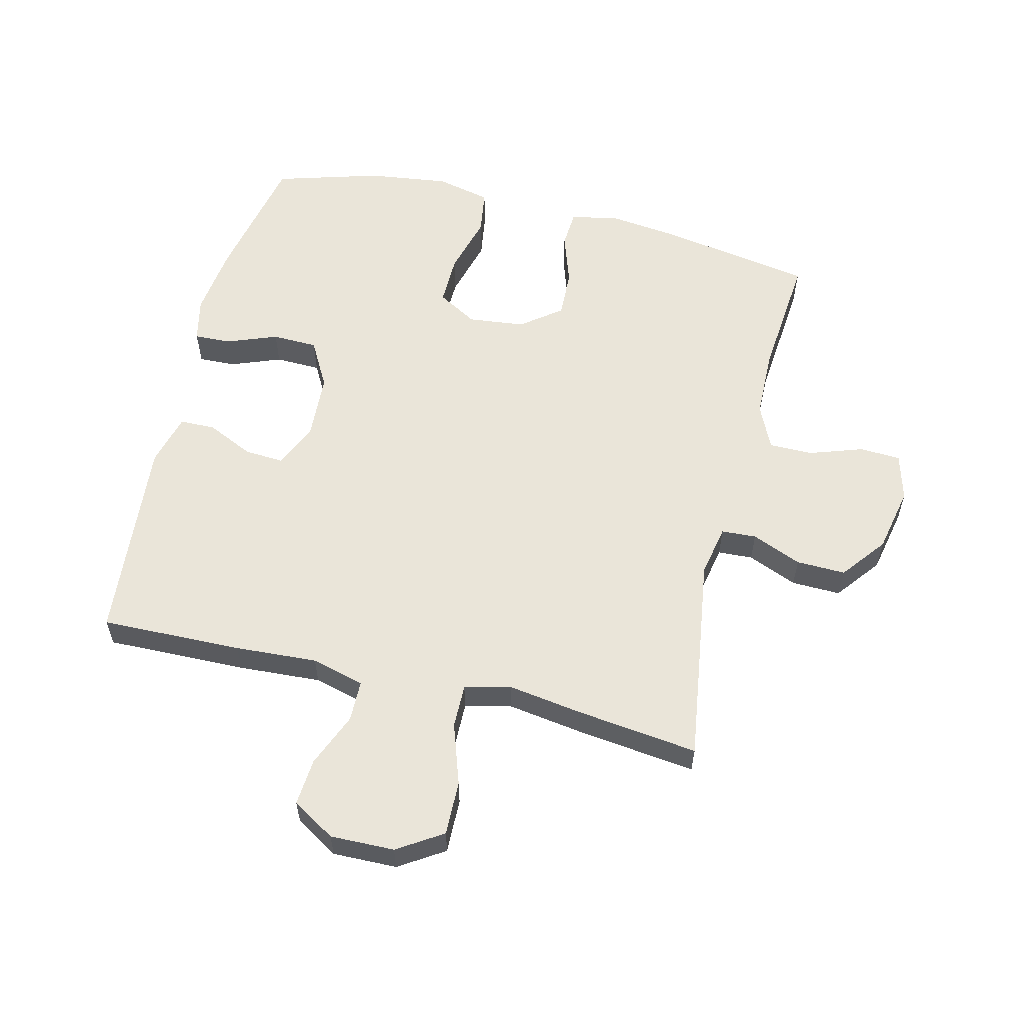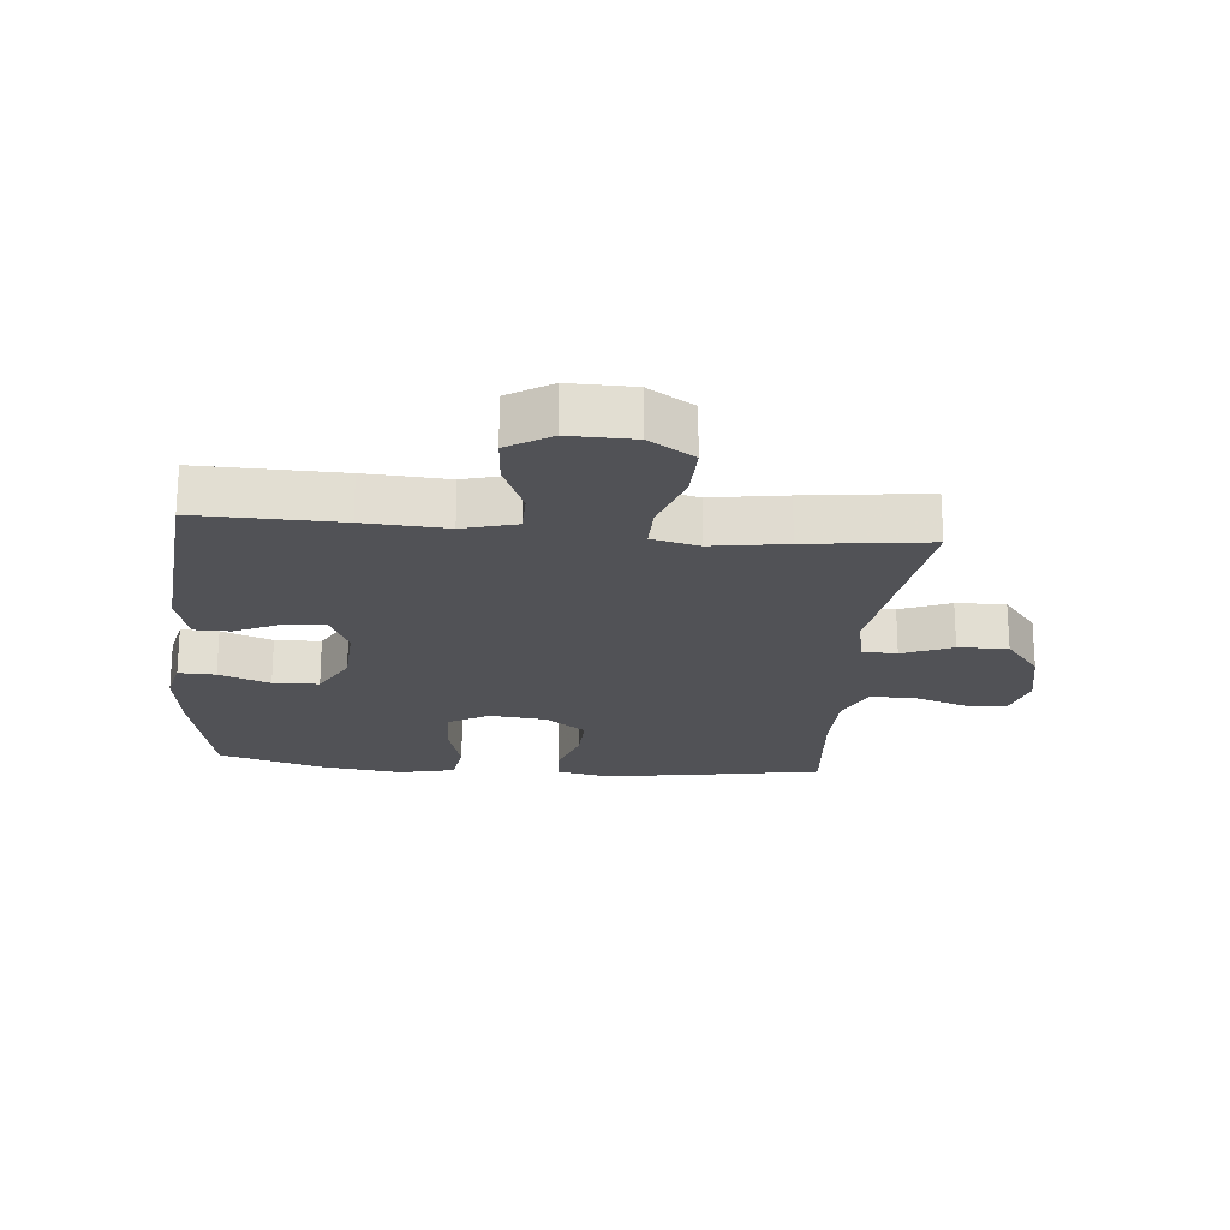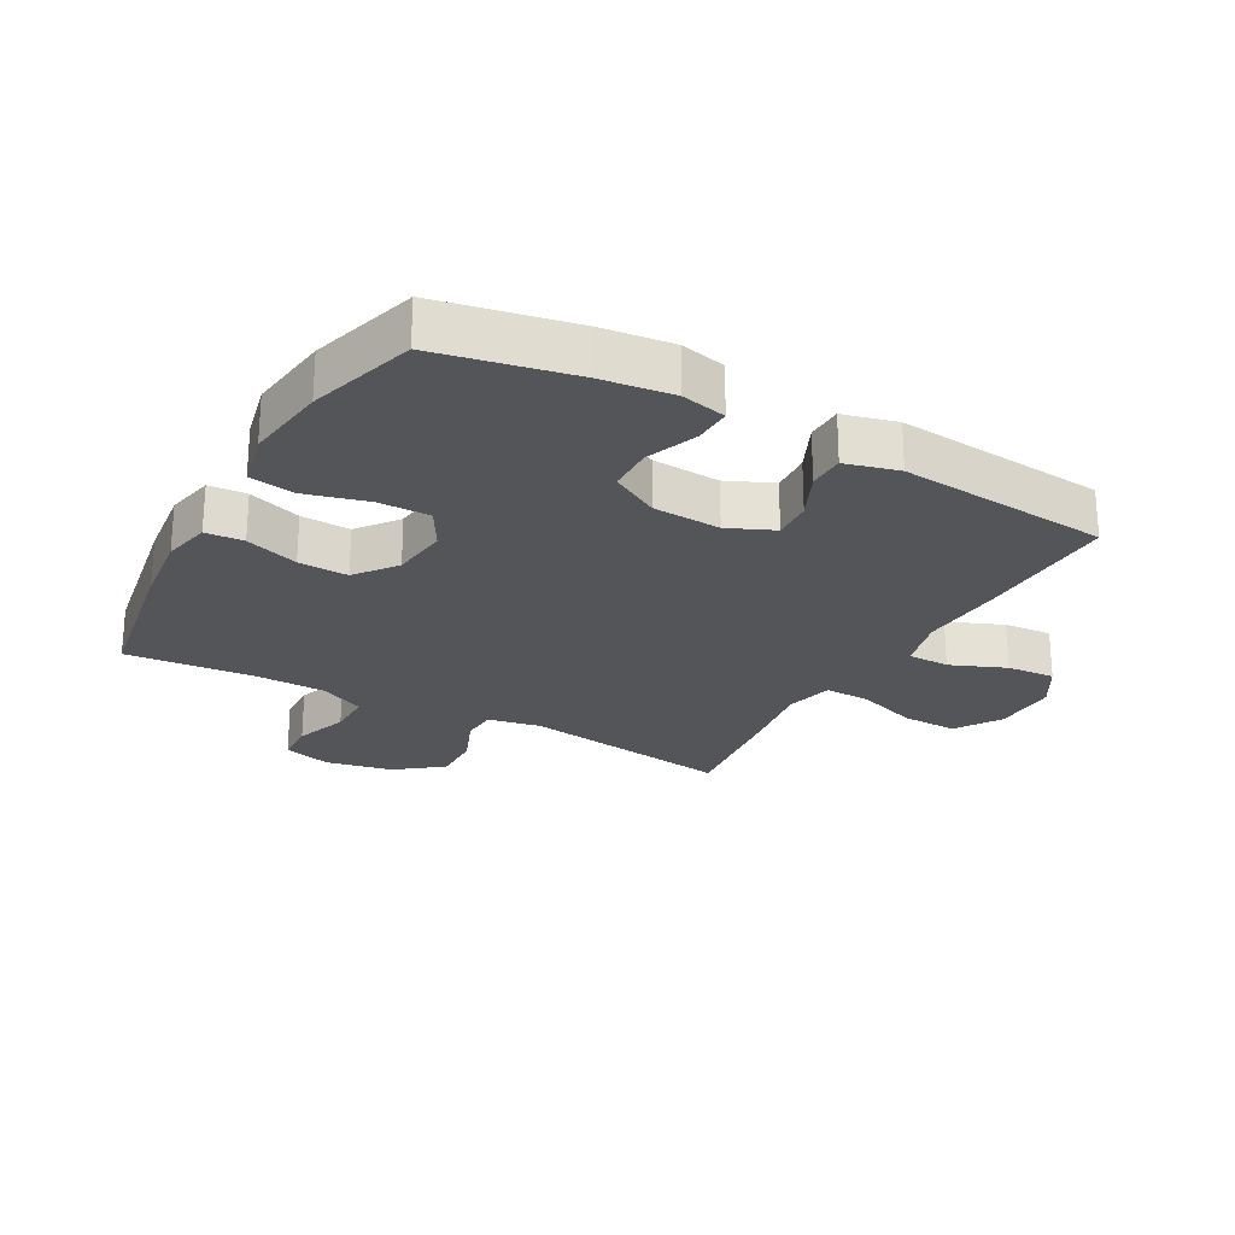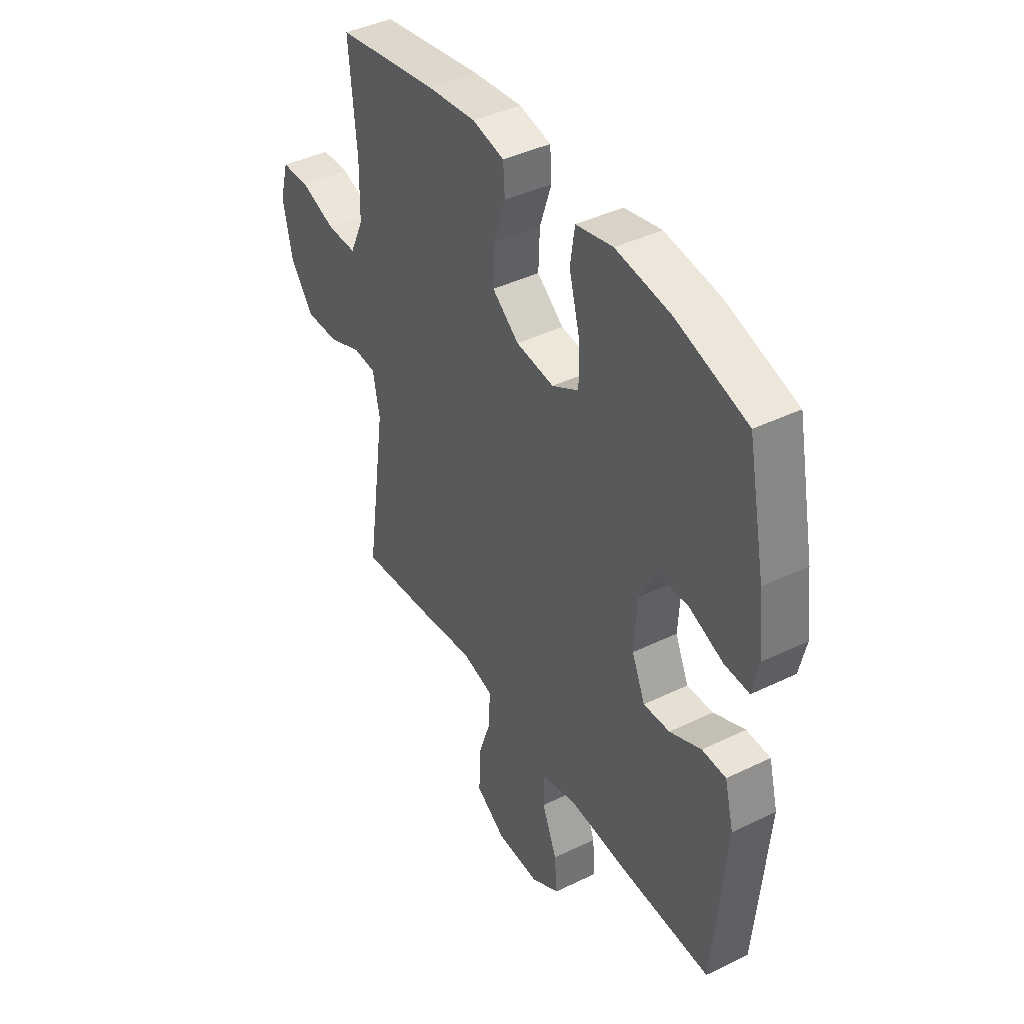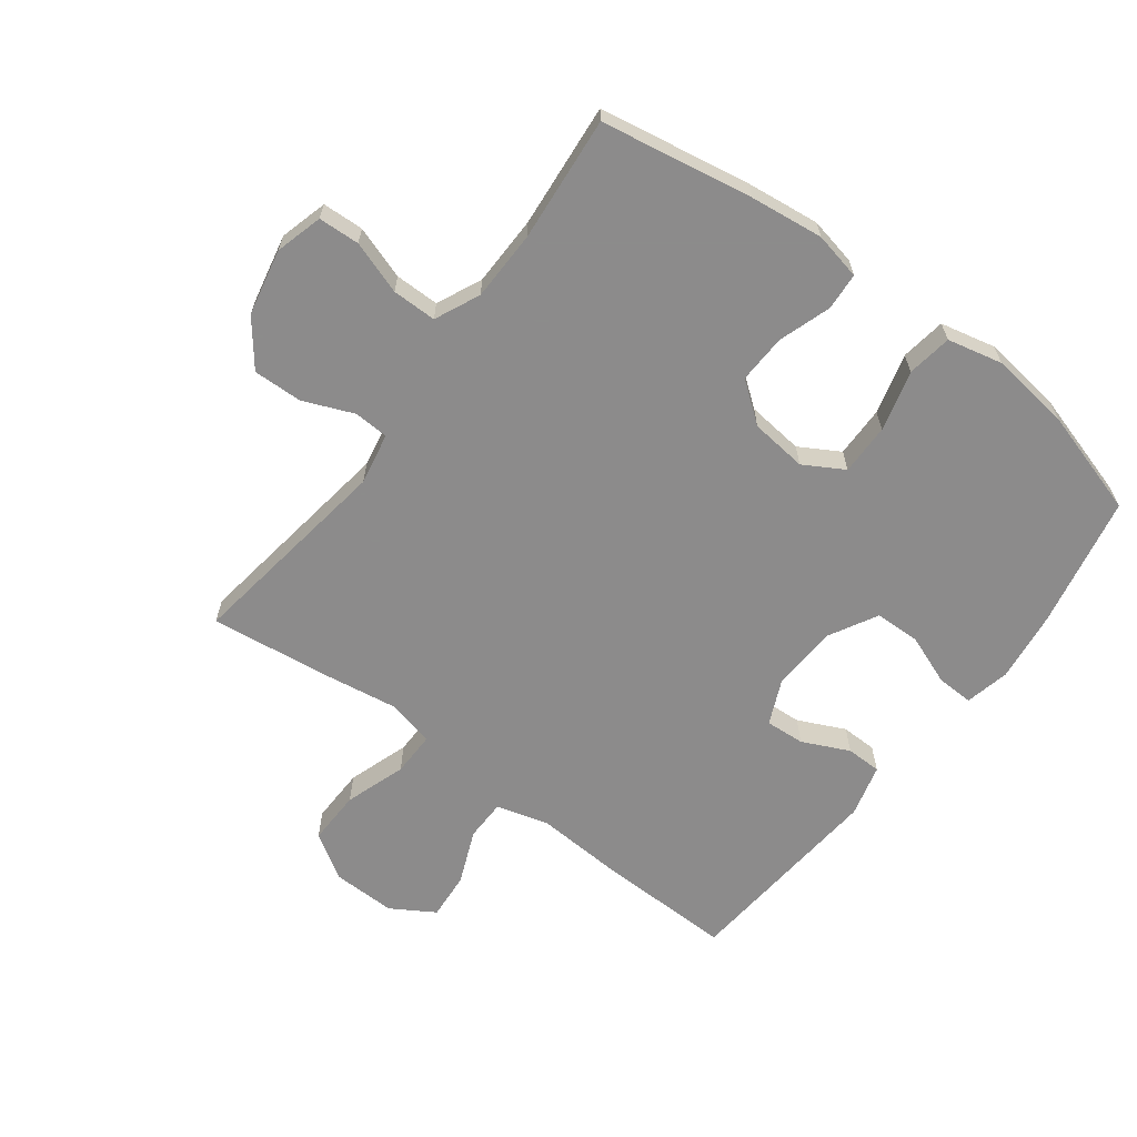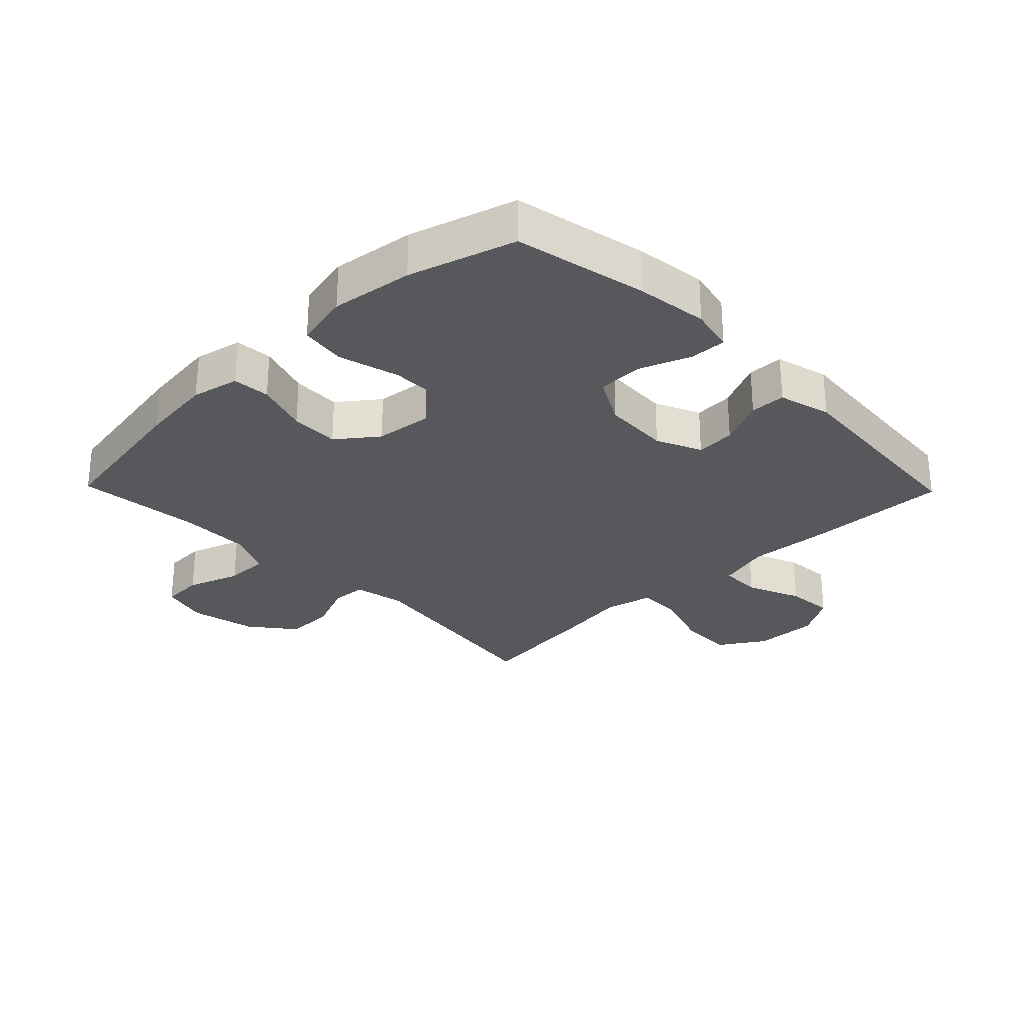
<metadata>
{"format":"obj","ext":"obj","renderer":"f3d","projection":"perspective","resolution":1024,"background":"white","views":[{"elev":57.9,"azim":-166.3,"up":"+Y"},{"elev":-21.2,"azim":174.8,"up":"+Y"},{"elev":-24.4,"azim":60.8,"up":"+Y"},{"elev":41.8,"azim":59.7,"up":"+Z"},{"elev":-64.0,"azim":-36.9,"up":"+Y"},{"elev":-28.2,"azim":44.2,"up":"+Y"}]}
</metadata>
<code>
v -0.5 0.07 -0.5
v -0.451 0.07 -0.164
v -0.467 0.07 -0.081
v -0.523 0.07 -0.078
v -0.603 0.07 -0.111
v -0.682 0.07 -0.113
v -0.738 0.07 -0.041
v -0.76 0.07 0.065
v -0.739 0.07 0.141
v -0.673 0.07 0.144
v -0.588 0.07 0.115
v -0.517 0.07 0.115
v -0.484 0.07 0.187
v -0.482 0.07 0.3
v -0.5 0.07 0.5
v -0.257 0.07 0.542
v -0.14 0.07 0.556
v -0.064 0.07 0.54
v -0.06 0.07 0.48
v -0.088 0.07 0.396
v -0.091 0.07 0.318
v -0.027 0.07 0.269
v 0.064 0.07 0.259
v 0.128 0.07 0.296
v 0.127 0.07 0.378
v 0.101 0.07 0.475
v 0.112 0.07 0.547
v 0.2 0.07 0.567
v 0.331 0.07 0.55
v 0.5 0.07 0.5
v 0.543 0.07 0.288
v 0.557 0.07 0.174
v 0.541 0.07 0.103
v 0.482 0.07 0.105
v 0.401 0.07 0.136
v 0.328 0.07 0.134
v 0.286 0.07 0.058
v 0.28 0.07 -0.049
v 0.312 0.07 -0.121
v 0.375 0.07 -0.117
v 0.45 0.07 -0.082
v 0.507 0.07 -0.083
v 0.529 0.07 -0.167
v 0.5 0.07 -0.5
v 0.273 0.07 -0.495
v 0.141 0.07 -0.487
v 0.056 0.07 -0.51
v 0.055 0.07 -0.576
v 0.091 0.07 -0.663
v 0.097 0.07 -0.739
v 0.028 0.07 -0.781
v -0.075 0.07 -0.779
v -0.147 0.07 -0.733
v -0.145 0.07 -0.645
v -0.112 0.07 -0.547
v -0.111 0.07 -0.476
v -0.186 0.07 -0.458
v -0.305 0.07 -0.476
v -0.5 0 -0.5
v -0.451 0 -0.164
v -0.467 0 -0.081
v -0.523 0 -0.078
v -0.603 0 -0.111
v -0.682 0 -0.113
v -0.738 0 -0.041
v -0.76 0 0.065
v -0.739 0 0.141
v -0.673 0 0.144
v -0.588 0 0.115
v -0.517 0 0.115
v -0.484 0 0.187
v -0.482 0 0.3
v -0.5 0 0.5
v -0.257 0 0.542
v -0.14 0 0.556
v -0.064 0 0.54
v -0.06 0 0.48
v -0.088 0 0.396
v -0.091 0 0.318
v -0.027 0 0.269
v 0.064 0 0.259
v 0.128 0 0.296
v 0.127 0 0.378
v 0.101 0 0.475
v 0.112 0 0.547
v 0.2 0 0.567
v 0.331 0 0.55
v 0.5 0 0.5
v 0.543 0 0.288
v 0.557 0 0.174
v 0.541 0 0.103
v 0.482 0 0.105
v 0.401 0 0.136
v 0.328 0 0.134
v 0.286 0 0.058
v 0.28 0 -0.049
v 0.312 0 -0.121
v 0.375 0 -0.117
v 0.45 0 -0.082
v 0.507 0 -0.083
v 0.529 0 -0.167
v 0.5 0 -0.5
v 0.273 0 -0.495
v 0.141 0 -0.487
v 0.056 0 -0.51
v 0.055 0 -0.576
v 0.091 0 -0.663
v 0.097 0 -0.739
v 0.028 0 -0.781
v -0.075 0 -0.779
v -0.147 0 -0.733
v -0.145 0 -0.645
v -0.112 0 -0.547
v -0.111 0 -0.476
v -0.186 0 -0.458
v -0.305 0 -0.476
f 57 58 1 2
f 56 57 2 3
f 52 53 54 55
f 52 55 56
f 51 52 56
f 48 49 50 51
f 47 48 51 56
f 46 47 56 3
f 44 45 46 3
f 40 41 42 43
f 39 40 43 44
f 32 33 34 35
f 32 35 36
f 31 32 36
f 30 31 36
f 29 30 36 37
f 25 26 27 28
f 24 25 28 29
f 17 18 19 20
f 17 20 21
f 14 15 16 17
f 13 14 17 21
f 12 13 21 22
f 8 9 10 11
f 8 11 12
f 7 8 12
f 4 5 6 7
f 3 4 7 12
f 39 44 3 12
f 24 29 37
f 23 24 37 38
f 23 38 39
f 12 22 23 39
f 60 59 116 115
f 61 60 115 114
f 113 112 111 110
f 114 113 110
f 114 110 109
f 109 108 107 106
f 114 109 106 105
f 61 114 105 104
f 61 104 103 102
f 101 100 99 98
f 102 101 98 97
f 93 92 91 90
f 94 93 90
f 94 90 89
f 94 89 88
f 95 94 88 87
f 86 85 84 83
f 87 86 83 82
f 78 77 76 75
f 79 78 75
f 75 74 73 72
f 79 75 72 71
f 80 79 71 70
f 69 68 67 66
f 70 69 66
f 70 66 65
f 65 64 63 62
f 70 65 62 61
f 70 61 102 97
f 95 87 82
f 96 95 82 81
f 97 96 81
f 97 81 80 70
f 1 59 60 2
f 2 60 61 3
f 3 61 62 4
f 4 62 63 5
f 5 63 64 6
f 6 64 65 7
f 7 65 66 8
f 8 66 67 9
f 9 67 68 10
f 10 68 69 11
f 11 69 70 12
f 12 70 71 13
f 13 71 72 14
f 14 72 73 15
f 15 73 74 16
f 16 74 75 17
f 17 75 76 18
f 18 76 77 19
f 19 77 78 20
f 20 78 79 21
f 21 79 80 22
f 22 80 81 23
f 23 81 82 24
f 24 82 83 25
f 25 83 84 26
f 26 84 85 27
f 27 85 86 28
f 28 86 87 29
f 29 87 88 30
f 30 88 89 31
f 31 89 90 32
f 32 90 91 33
f 33 91 92 34
f 34 92 93 35
f 35 93 94 36
f 36 94 95 37
f 37 95 96 38
f 38 96 97 39
f 39 97 98 40
f 40 98 99 41
f 41 99 100 42
f 42 100 101 43
f 43 101 102 44
f 44 102 103 45
f 45 103 104 46
f 46 104 105 47
f 47 105 106 48
f 48 106 107 49
f 49 107 108 50
f 50 108 109 51
f 51 109 110 52
f 52 110 111 53
f 53 111 112 54
f 54 112 113 55
f 55 113 114 56
f 56 114 115 57
f 57 115 116 58
f 58 116 59 1

</code>
